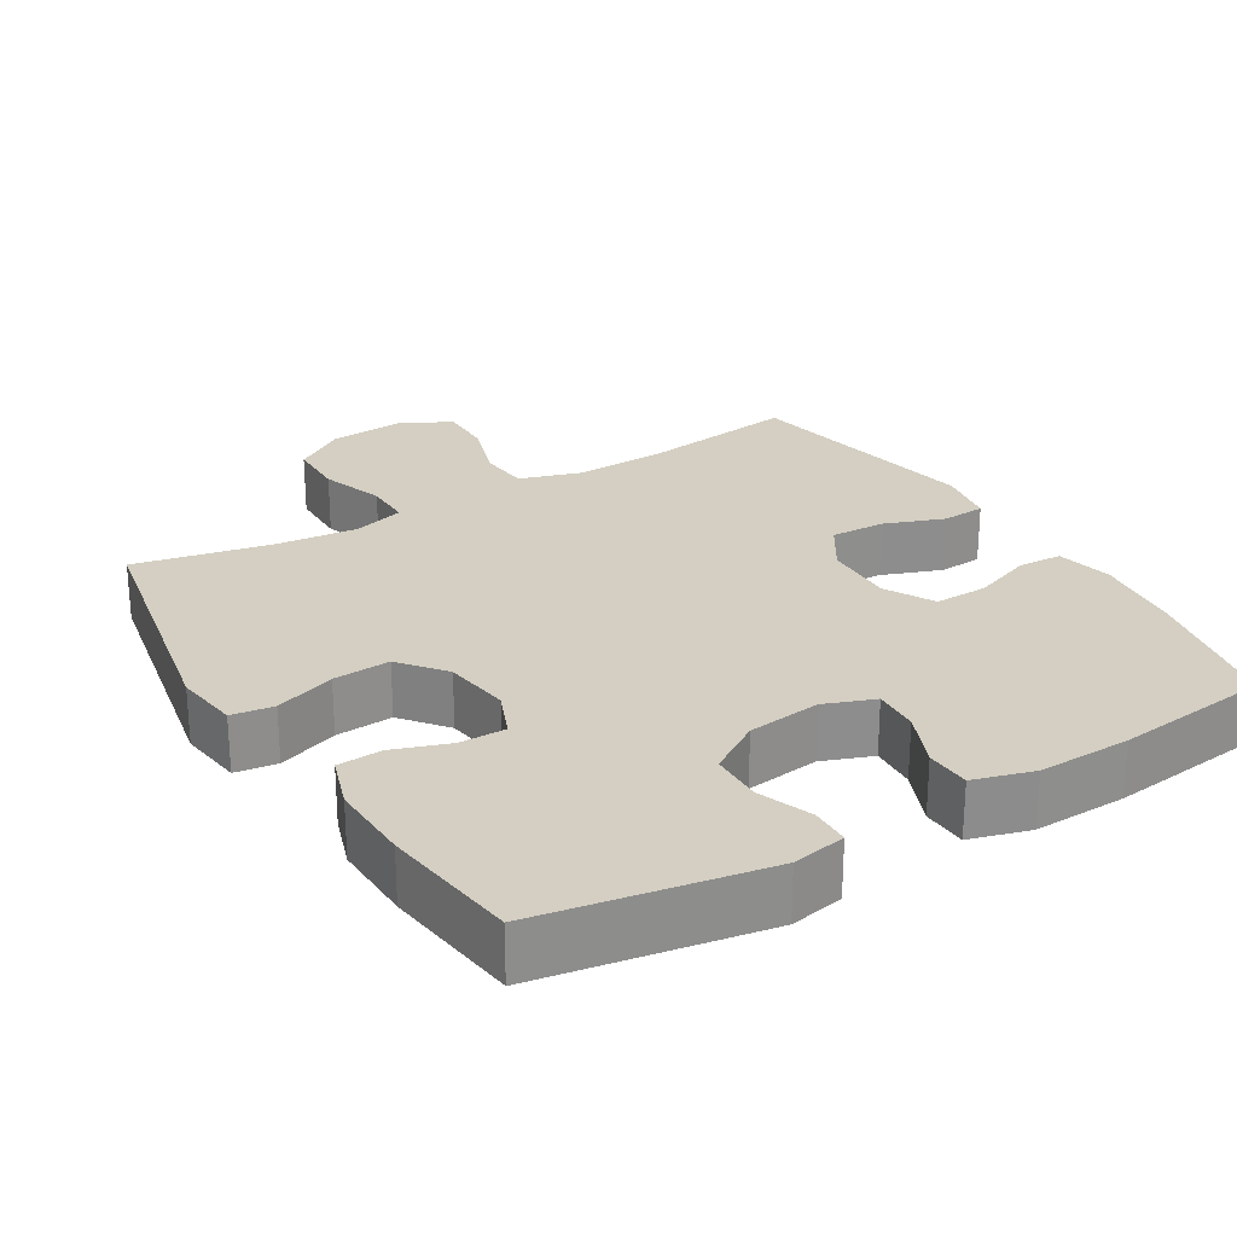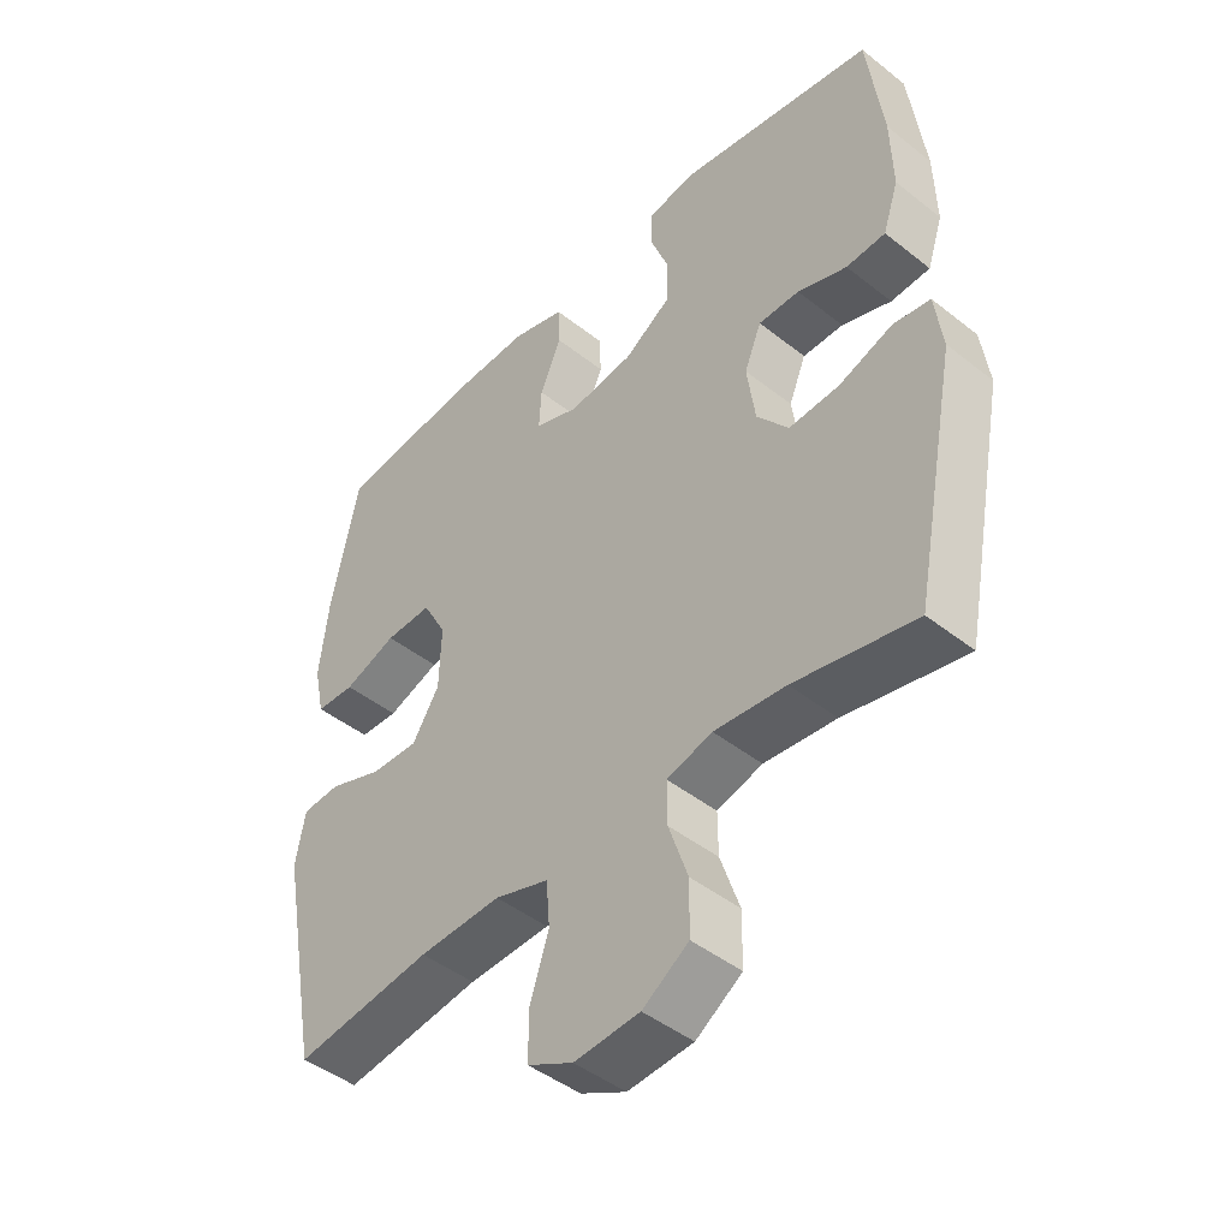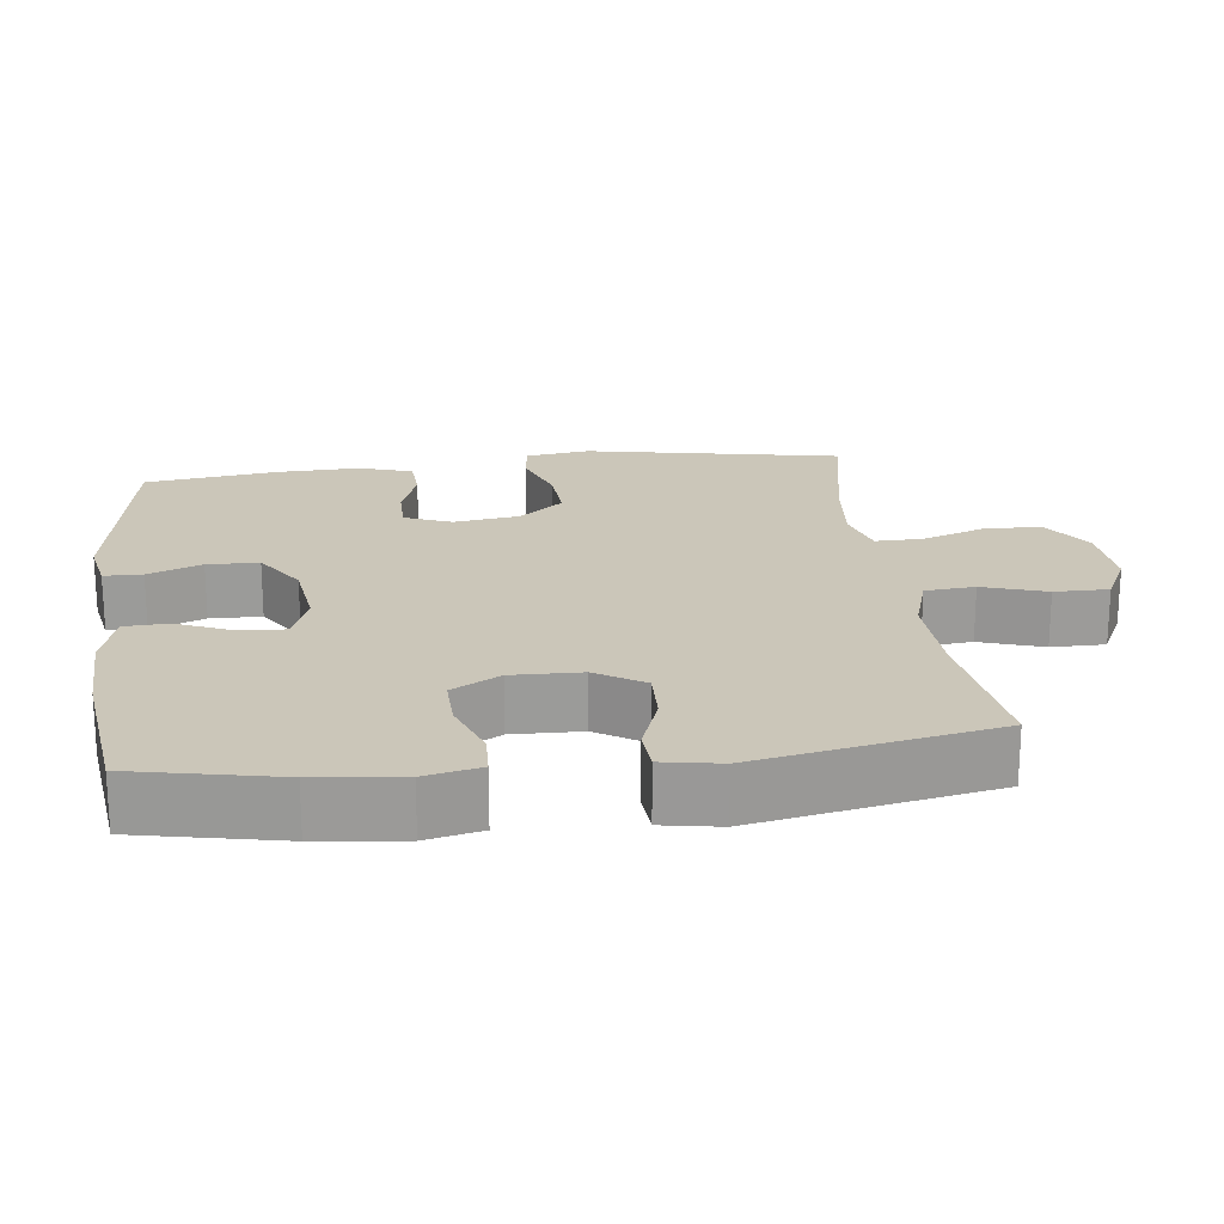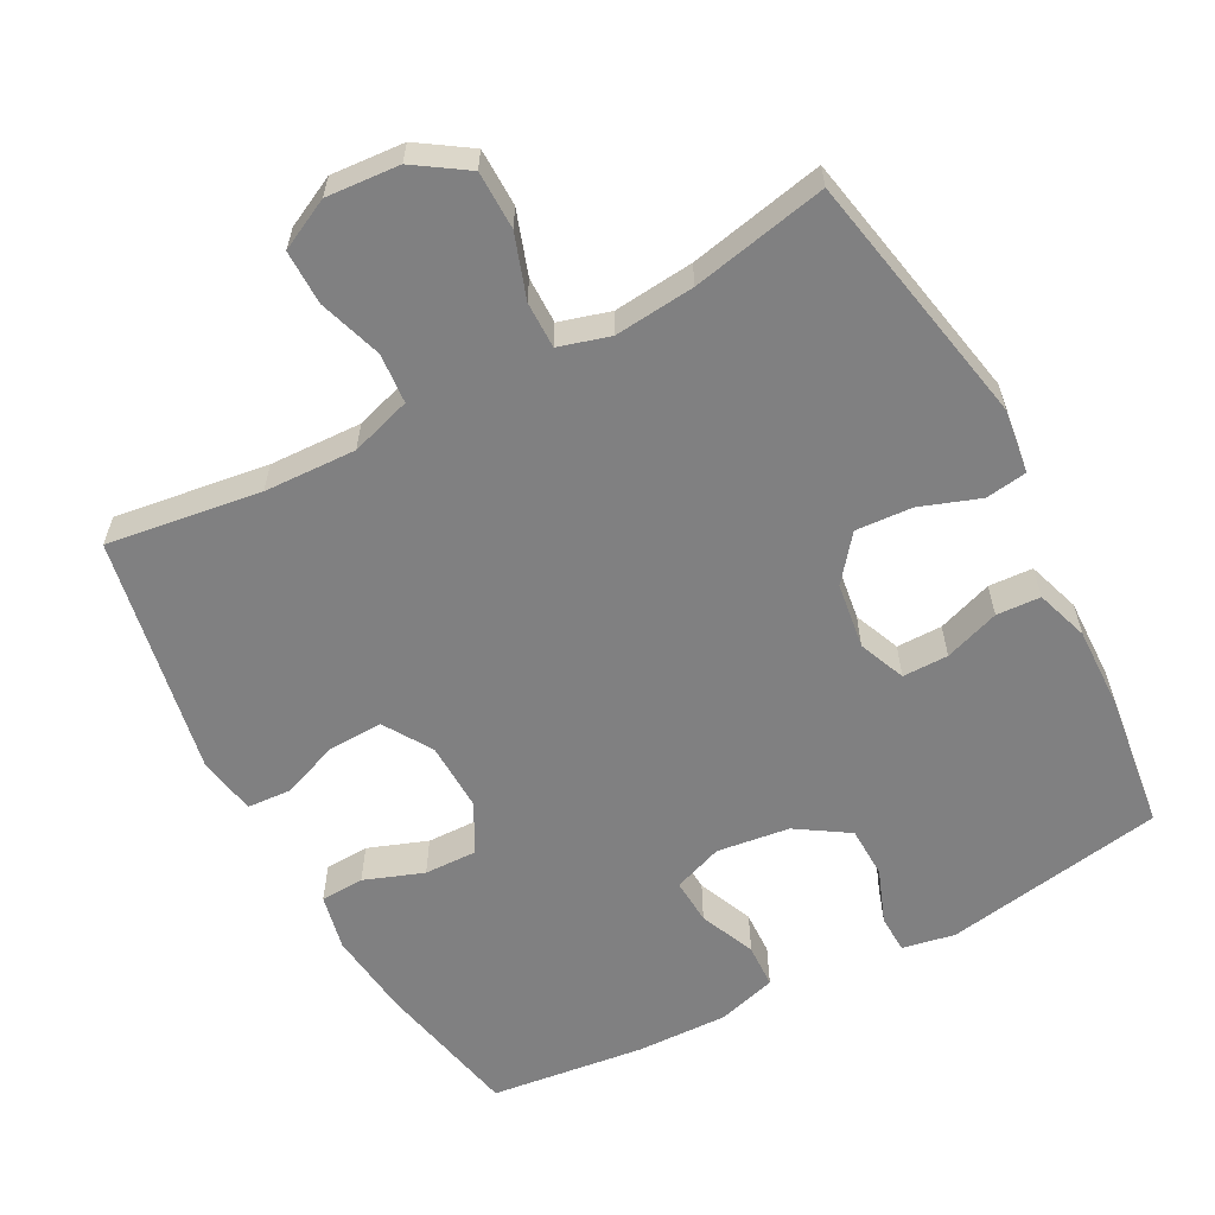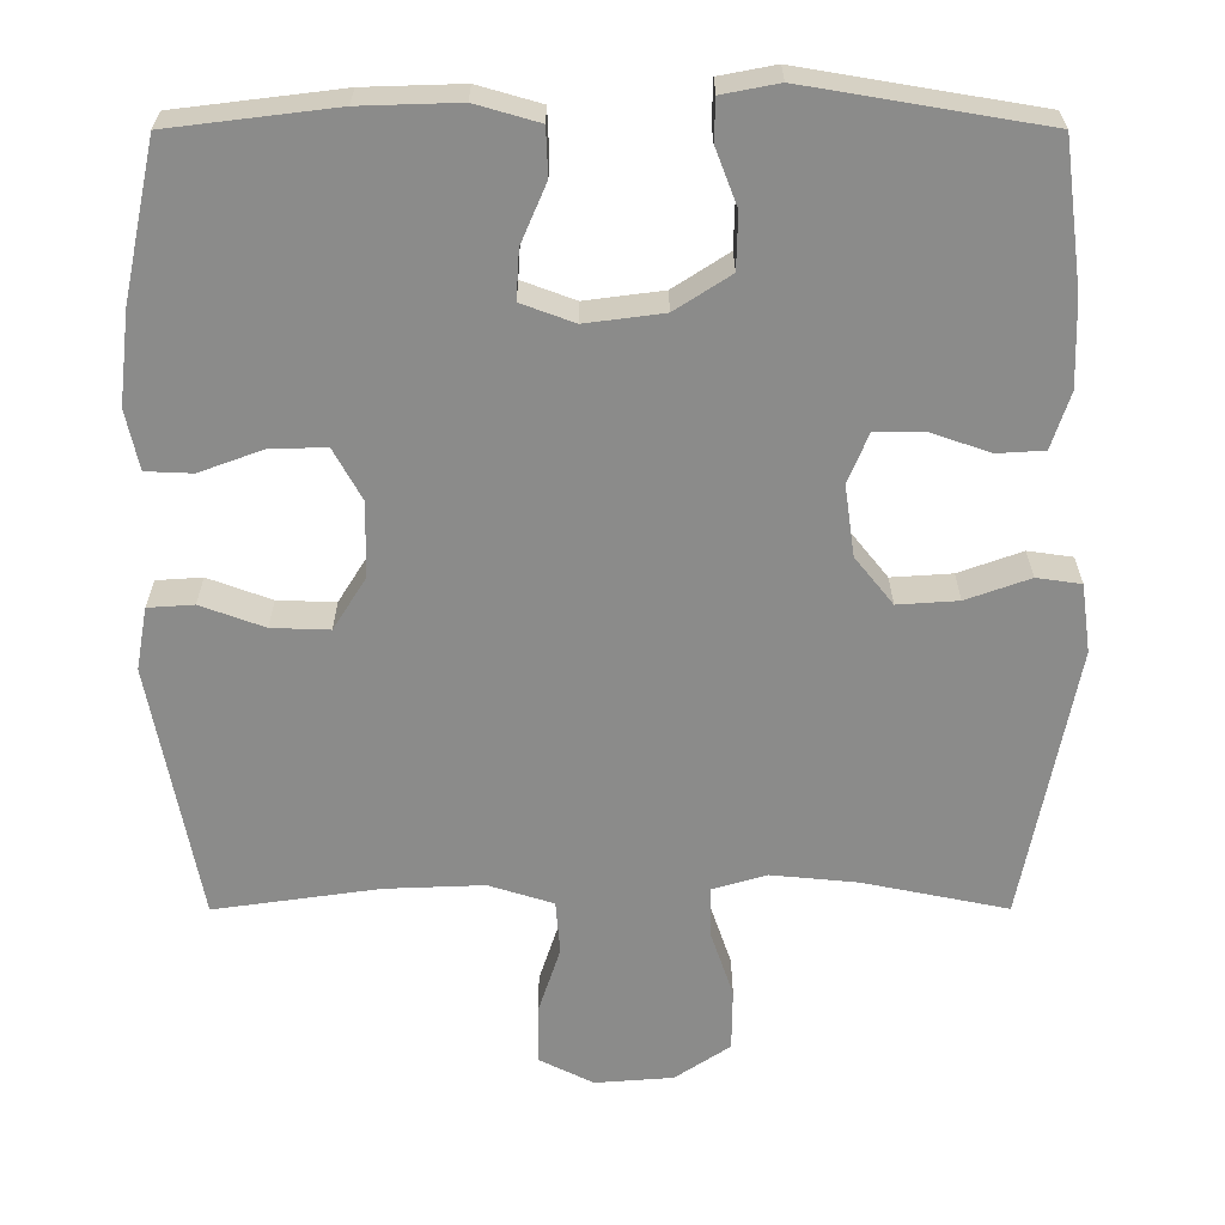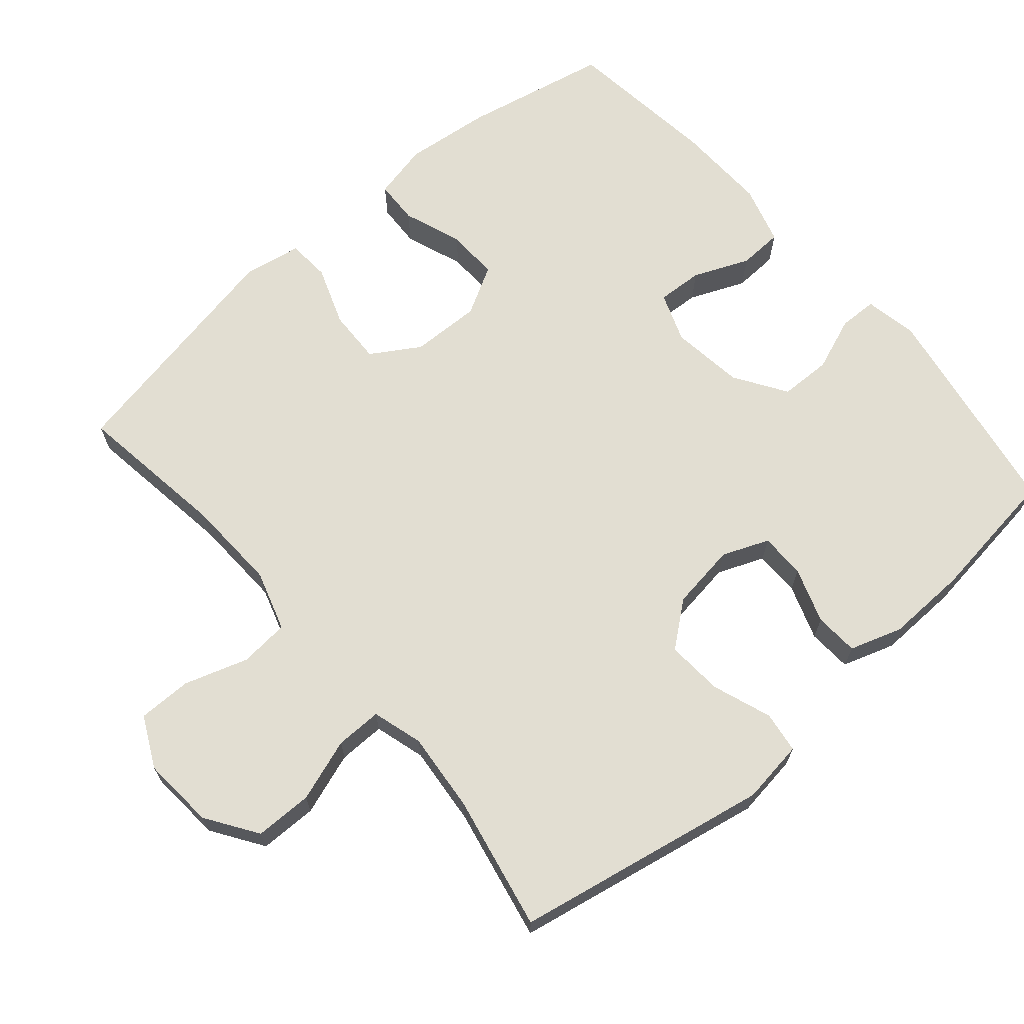
<metadata>
{"format":"obj","ext":"obj","renderer":"f3d","projection":"perspective","resolution":1024,"background":"white","views":[{"elev":25.6,"azim":-31.1,"up":"+Y"},{"elev":-45.2,"azim":-132.4,"up":"+Z"},{"elev":20.8,"azim":82.9,"up":"+Y"},{"elev":-60.2,"azim":-151.9,"up":"+Y"},{"elev":26.3,"azim":179.9,"up":"+Z"},{"elev":67.8,"azim":-130.8,"up":"+Y"}]}
</metadata>
<code>
o path1618
v -0.5261 0.0375 0.3453
v -0.5293 0.0375 0.2308
v -0.5047 0.0375 0.1564
v -0.4426 0.0375 0.1528
v -0.3645 0.0375 0.1799
v -0.3 0.0375 0.1799
v -0.2731 0.0375 0.1142
v -0.2862 0.0375 0.02119
v -0.3363 0.0375 -0.04141
v -0.416 0.0375 -0.03614
v -0.5 0.0375 -0.006068
v -0.5586 0.0375 -0.01442
v -0.571 0.0375 -0.1045
v -0.5012 0.0375 -0.4653
v -0.3104 0.0375 -0.4262
v -0.1972 0.0375 -0.4153
v -0.1255 0.0375 -0.4361
v -0.126 0.0375 -0.5019
v -0.1563 0.0375 -0.591
v -0.1553 0.0375 -0.6727
v -0.08251 0.0375 -0.7211
v 0.02062 0.0375 -0.7289
v 0.09239 0.0375 -0.6931
v 0.09199 0.0375 -0.6168
v 0.0626 0.0375 -0.527
v 0.06837 0.0375 -0.4567
v 0.1537 0.0375 -0.4299
v 0.2836 0.0375 -0.4348
v 0.5005 0.0375 -0.4653
v 0.5646 0.0375 -0.127
v 0.55 0.0375 -0.0446
v 0.4897 0.0375 -0.04061
v 0.4059 0.0375 -0.07143
v 0.3297 0.0375 -0.07404
v 0.2872 0.0375 -0.006053
v 0.2844 0.0375 0.09249
v 0.322 0.0375 0.1609
v 0.3957 0.0375 0.1591
v 0.4791 0.0375 0.1285
v 0.5406 0.0375 0.1311
v 0.5577 0.0375 0.21
v 0.5436 0.0375 0.3321
v 0.5005 0.0375 0.5367
v 0.2832 0.0375 0.5632
v 0.1536 0.0375 0.5672
v 0.06999 0.0375 0.543
v 0.06754 0.0375 0.4806
v 0.101 0.0375 0.4019
v 0.1048 0.0375 0.3375
v 0.03494 0.0375 0.3116
v -0.06768 0.0375 0.3249
v -0.1408 0.0375 0.3722
v -0.1426 0.0375 0.4449
v -0.1138 0.0375 0.5209
v -0.1154 0.0375 0.575
v -0.1899 0.0375 0.5892
v -0.5012 0.0375 0.5367
v -0.5261 -0.0375 0.3453
v -0.5293 -0.0375 0.2308
v -0.5047 -0.0375 0.1564
v -0.4426 -0.0375 0.1528
v -0.3645 -0.0375 0.1799
v -0.3 -0.0375 0.1799
v -0.2731 -0.0375 0.1142
v -0.2862 -0.0375 0.02119
v -0.3363 -0.0375 -0.04141
v -0.416 -0.0375 -0.03614
v -0.5 -0.0375 -0.006068
v -0.5586 -0.0375 -0.01442
v -0.571 -0.0375 -0.1045
v -0.5012 -0.0375 -0.4653
v -0.3104 -0.0375 -0.4262
v -0.1972 -0.0375 -0.4153
v -0.1255 -0.0375 -0.4361
v -0.126 -0.0375 -0.5019
v -0.1563 -0.0375 -0.591
v -0.1553 -0.0375 -0.6727
v -0.08251 -0.0375 -0.7211
v 0.02062 -0.0375 -0.7289
v 0.09239 -0.0375 -0.6931
v 0.09199 -0.0375 -0.6168
v 0.0626 -0.0375 -0.527
v 0.06837 -0.0375 -0.4567
v 0.1537 -0.0375 -0.4299
v 0.2836 -0.0375 -0.4348
v 0.5005 -0.0375 -0.4653
v 0.5646 -0.0375 -0.127
v 0.55 -0.0375 -0.0446
v 0.4897 -0.0375 -0.04061
v 0.4059 -0.0375 -0.07143
v 0.3297 -0.0375 -0.07404
v 0.2872 -0.0375 -0.006053
v 0.2844 -0.0375 0.09249
v 0.322 -0.0375 0.1609
v 0.3957 -0.0375 0.1591
v 0.4791 -0.0375 0.1285
v 0.5406 -0.0375 0.1311
v 0.5577 -0.0375 0.21
v 0.5436 -0.0375 0.3321
v 0.5005 -0.0375 0.5367
v 0.2832 -0.0375 0.5632
v 0.1536 -0.0375 0.5672
v 0.06999 -0.0375 0.543
v 0.06754 -0.0375 0.4806
v 0.101 -0.0375 0.4019
v 0.1048 -0.0375 0.3375
v 0.03494 -0.0375 0.3116
v -0.06768 -0.0375 0.3249
v -0.1408 -0.0375 0.3722
v -0.1426 -0.0375 0.4449
v -0.1138 -0.0375 0.5209
v -0.1154 -0.0375 0.575
v -0.1899 -0.0375 0.5892
v -0.5012 -0.0375 0.5367
v -0.5586 0.0375 -0.01442
v -0.5586 0.0375 -0.01442
v -0.571 0.0375 -0.1045
v -0.5 0.0375 -0.006068
v -0.5261 0.0375 0.3453
v -0.5293 0.0375 0.2308
v -0.5047 0.0375 0.1564
v -0.5047 0.0375 0.1564
v -0.5012 0.0375 -0.4653
v -0.5012 0.0375 -0.4653
v -0.4426 0.0375 0.1528
v -0.5012 0.0375 0.5367
v -0.5012 0.0375 0.5367
v -0.416 0.0375 -0.03614
v -0.3645 0.0375 0.1799
v -0.3363 0.0375 -0.04141
v -0.3104 0.0375 -0.4262
v -0.3 0.0375 0.1799
v -0.3 0.0375 0.1799
v -0.2862 0.0375 0.02119
v -0.1972 0.0375 -0.4153
v -0.1899 0.0375 0.5892
v -0.2731 0.0375 0.1142
v -0.1255 0.0375 -0.4361
v -0.1255 0.0375 -0.4361
v -0.1154 0.0375 0.575
v -0.1154 0.0375 0.575
v -0.126 0.0375 -0.5019
v -0.1563 0.0375 -0.591
v -0.1553 0.0375 -0.6727
v -0.08251 0.0375 -0.7211
v -0.1138 0.0375 0.5209
v -0.1426 0.0375 0.4449
v -0.1408 0.0375 0.3722
v -0.06768 0.0375 0.3249
v 0.02062 0.0375 -0.7289
v 0.03494 0.0375 0.3116
v 0.09239 0.0375 -0.6931
v 0.09239 0.0375 -0.6931
v 0.1048 0.0375 0.3375
v 0.1048 0.0375 0.3375
v 0.0626 0.0375 -0.527
v 0.06837 0.0375 -0.4567
v 0.06837 0.0375 -0.4567
v 0.09199 0.0375 -0.6168
v 0.06999 0.0375 0.543
v 0.06999 0.0375 0.543
v 0.06754 0.0375 0.4806
v 0.101 0.0375 0.4019
v 0.1537 0.0375 -0.4299
v 0.1536 0.0375 0.5672
v 0.2832 0.0375 0.5632
v 0.2836 0.0375 -0.4348
v 0.2872 0.0375 -0.006053
v 0.2844 0.0375 0.09249
v 0.322 0.0375 0.1609
v 0.322 0.0375 0.1609
v 0.3297 0.0375 -0.07404
v 0.3957 0.0375 0.1591
v 0.4059 0.0375 -0.07143
v 0.4791 0.0375 0.1285
v 0.5005 0.0375 0.5367
v 0.5005 0.0375 0.5367
v 0.4897 0.0375 -0.04061
v 0.5005 0.0375 -0.4653
v 0.5005 0.0375 -0.4653
v 0.5406 0.0375 0.1311
v 0.5406 0.0375 0.1311
v 0.55 0.0375 -0.0446
v 0.55 0.0375 -0.0446
v 0.5436 0.0375 0.3321
v 0.5577 0.0375 0.21
v 0.5646 0.0375 -0.127
v -0.5586 -0.0375 -0.01442
v -0.5586 -0.0375 -0.01442
v -0.571 -0.0375 -0.1045
v -0.5 -0.0375 -0.006068
v -0.5261 -0.0375 0.3453
v -0.5293 -0.0375 0.2308
v -0.5047 -0.0375 0.1564
v -0.5047 -0.0375 0.1564
v -0.5012 -0.0375 -0.4653
v -0.5012 -0.0375 -0.4653
v -0.4426 -0.0375 0.1528
v -0.5012 -0.0375 0.5367
v -0.5012 -0.0375 0.5367
v -0.416 -0.0375 -0.03614
v -0.3645 -0.0375 0.1799
v -0.3363 -0.0375 -0.04141
v -0.3104 -0.0375 -0.4262
v -0.3 -0.0375 0.1799
v -0.3 -0.0375 0.1799
v -0.2862 -0.0375 0.02119
v -0.1972 -0.0375 -0.4153
v -0.1899 -0.0375 0.5892
v -0.2731 -0.0375 0.1142
v -0.1255 -0.0375 -0.4361
v -0.1255 -0.0375 -0.4361
v -0.1154 -0.0375 0.575
v -0.1154 -0.0375 0.575
v -0.126 -0.0375 -0.5019
v -0.1563 -0.0375 -0.591
v -0.1553 -0.0375 -0.6727
v -0.08251 -0.0375 -0.7211
v -0.1138 -0.0375 0.5209
v -0.1426 -0.0375 0.4449
v -0.1408 -0.0375 0.3722
v -0.06768 -0.0375 0.3249
v 0.02062 -0.0375 -0.7289
v 0.03494 -0.0375 0.3116
v 0.09239 -0.0375 -0.6931
v 0.09239 -0.0375 -0.6931
v 0.1048 -0.0375 0.3375
v 0.1048 -0.0375 0.3375
v 0.0626 -0.0375 -0.527
v 0.06837 -0.0375 -0.4567
v 0.06837 -0.0375 -0.4567
v 0.09199 -0.0375 -0.6168
v 0.06999 -0.0375 0.543
v 0.06999 -0.0375 0.543
v 0.06754 -0.0375 0.4806
v 0.101 -0.0375 0.4019
v 0.1537 -0.0375 -0.4299
v 0.1536 -0.0375 0.5672
v 0.2832 -0.0375 0.5632
v 0.2836 -0.0375 -0.4348
v 0.2872 -0.0375 -0.006053
v 0.2844 -0.0375 0.09249
v 0.322 -0.0375 0.1609
v 0.322 -0.0375 0.1609
v 0.3297 -0.0375 -0.07404
v 0.3957 -0.0375 0.1591
v 0.4059 -0.0375 -0.07143
v 0.4791 -0.0375 0.1285
v 0.5005 -0.0375 0.5367
v 0.5005 -0.0375 0.5367
v 0.4897 -0.0375 -0.04061
v 0.5005 -0.0375 -0.4653
v 0.5005 -0.0375 -0.4653
v 0.5406 -0.0375 0.1311
v 0.5406 -0.0375 0.1311
v 0.55 -0.0375 -0.0446
v 0.55 -0.0375 -0.0446
v 0.5436 -0.0375 0.3321
v 0.5577 -0.0375 0.21
v 0.5646 -0.0375 -0.127
f 190 204 201
f 259 246 248
f 211 207 208
f 208 203 204
f 210 222 205
f 258 246 259
f 224 242 227
f 221 205 222
f 245 240 247
f 243 258 239
f 199 220 209
f 229 230 215
f 236 238 235
f 224 241 242
f 227 239 236
f 237 245 241
f 201 191 190
f 243 239 227
f 220 219 209
f 211 230 241
f 256 251 260
f 238 236 239
f 260 247 252
f 252 247 240
f 242 243 227
f 237 241 230
f 217 218 216
f 225 232 223
f 241 224 207
f 218 229 216
f 198 193 194
f 240 245 237
f 235 238 233
f 216 229 215
f 202 193 198
f 223 232 218
f 215 230 211
f 243 246 258
f 229 218 232
f 247 260 251
f 210 224 222
f 207 224 210
f 204 203 201
f 205 221 202
f 239 258 249
f 259 248 254
f 196 204 190
f 208 207 203
f 202 221 192
f 221 220 192
f 209 219 213
f 211 241 207
f 190 191 188
f 192 220 199
f 193 202 192
f 116 13 70 189
f 11 12 69 68
f 1 2 59 58
f 2 122 195 59
f 13 124 197 70
f 3 4 61 60
f 127 1 58 200
f 10 11 68 67
f 4 5 62 61
f 9 10 67 66
f 14 15 72 71
f 5 133 206 62
f 8 9 66 65
f 15 16 73 72
f 56 57 114 113
f 6 7 64 63
f 7 8 65 64
f 16 139 212 73
f 141 56 113 214
f 18 19 76 75
f 19 20 77 76
f 20 21 78 77
f 54 55 112 111
f 53 54 111 110
f 52 53 110 109
f 51 52 109 108
f 17 18 75 74
f 21 22 79 78
f 50 51 108 107
f 22 153 226 79
f 155 50 107 228
f 25 158 231 82
f 24 25 82 81
f 23 24 81 80
f 161 47 104 234
f 47 48 105 104
f 26 27 84 83
f 45 46 103 102
f 48 49 106 105
f 44 45 102 101
f 27 28 85 84
f 35 36 93 92
f 36 171 244 93
f 34 35 92 91
f 37 38 95 94
f 33 34 91 90
f 38 39 96 95
f 177 44 101 250
f 32 33 90 89
f 28 180 253 85
f 39 182 255 96
f 184 32 89 257
f 42 43 100 99
f 41 42 99 98
f 40 41 98 97
f 30 31 88 87
f 29 30 87 86
f 117 128 131
f 186 175 173
f 138 135 134
f 135 131 130
f 137 132 149
f 185 186 173
f 151 154 169
f 148 149 132
f 172 174 167
f 170 166 185
f 126 136 147
f 156 142 157
f 163 162 165
f 151 169 168
f 154 163 166
f 164 168 172
f 128 117 118
f 170 154 166
f 147 136 146
f 138 168 157
f 183 187 178
f 165 166 163
f 187 179 174
f 179 167 174
f 169 154 170
f 164 157 168
f 144 143 145
f 152 150 159
f 168 134 151
f 145 143 156
f 125 121 120
f 167 164 172
f 162 160 165
f 143 142 156
f 129 125 120
f 150 145 159
f 142 138 157
f 170 185 173
f 156 159 145
f 174 178 187
f 137 149 151
f 134 137 151
f 131 128 130
f 132 129 148
f 166 176 185
f 186 181 175
f 123 117 131
f 135 130 134
f 129 119 148
f 148 119 147
f 136 140 146
f 138 134 168
f 117 115 118
f 119 126 147
f 120 119 129

</code>
